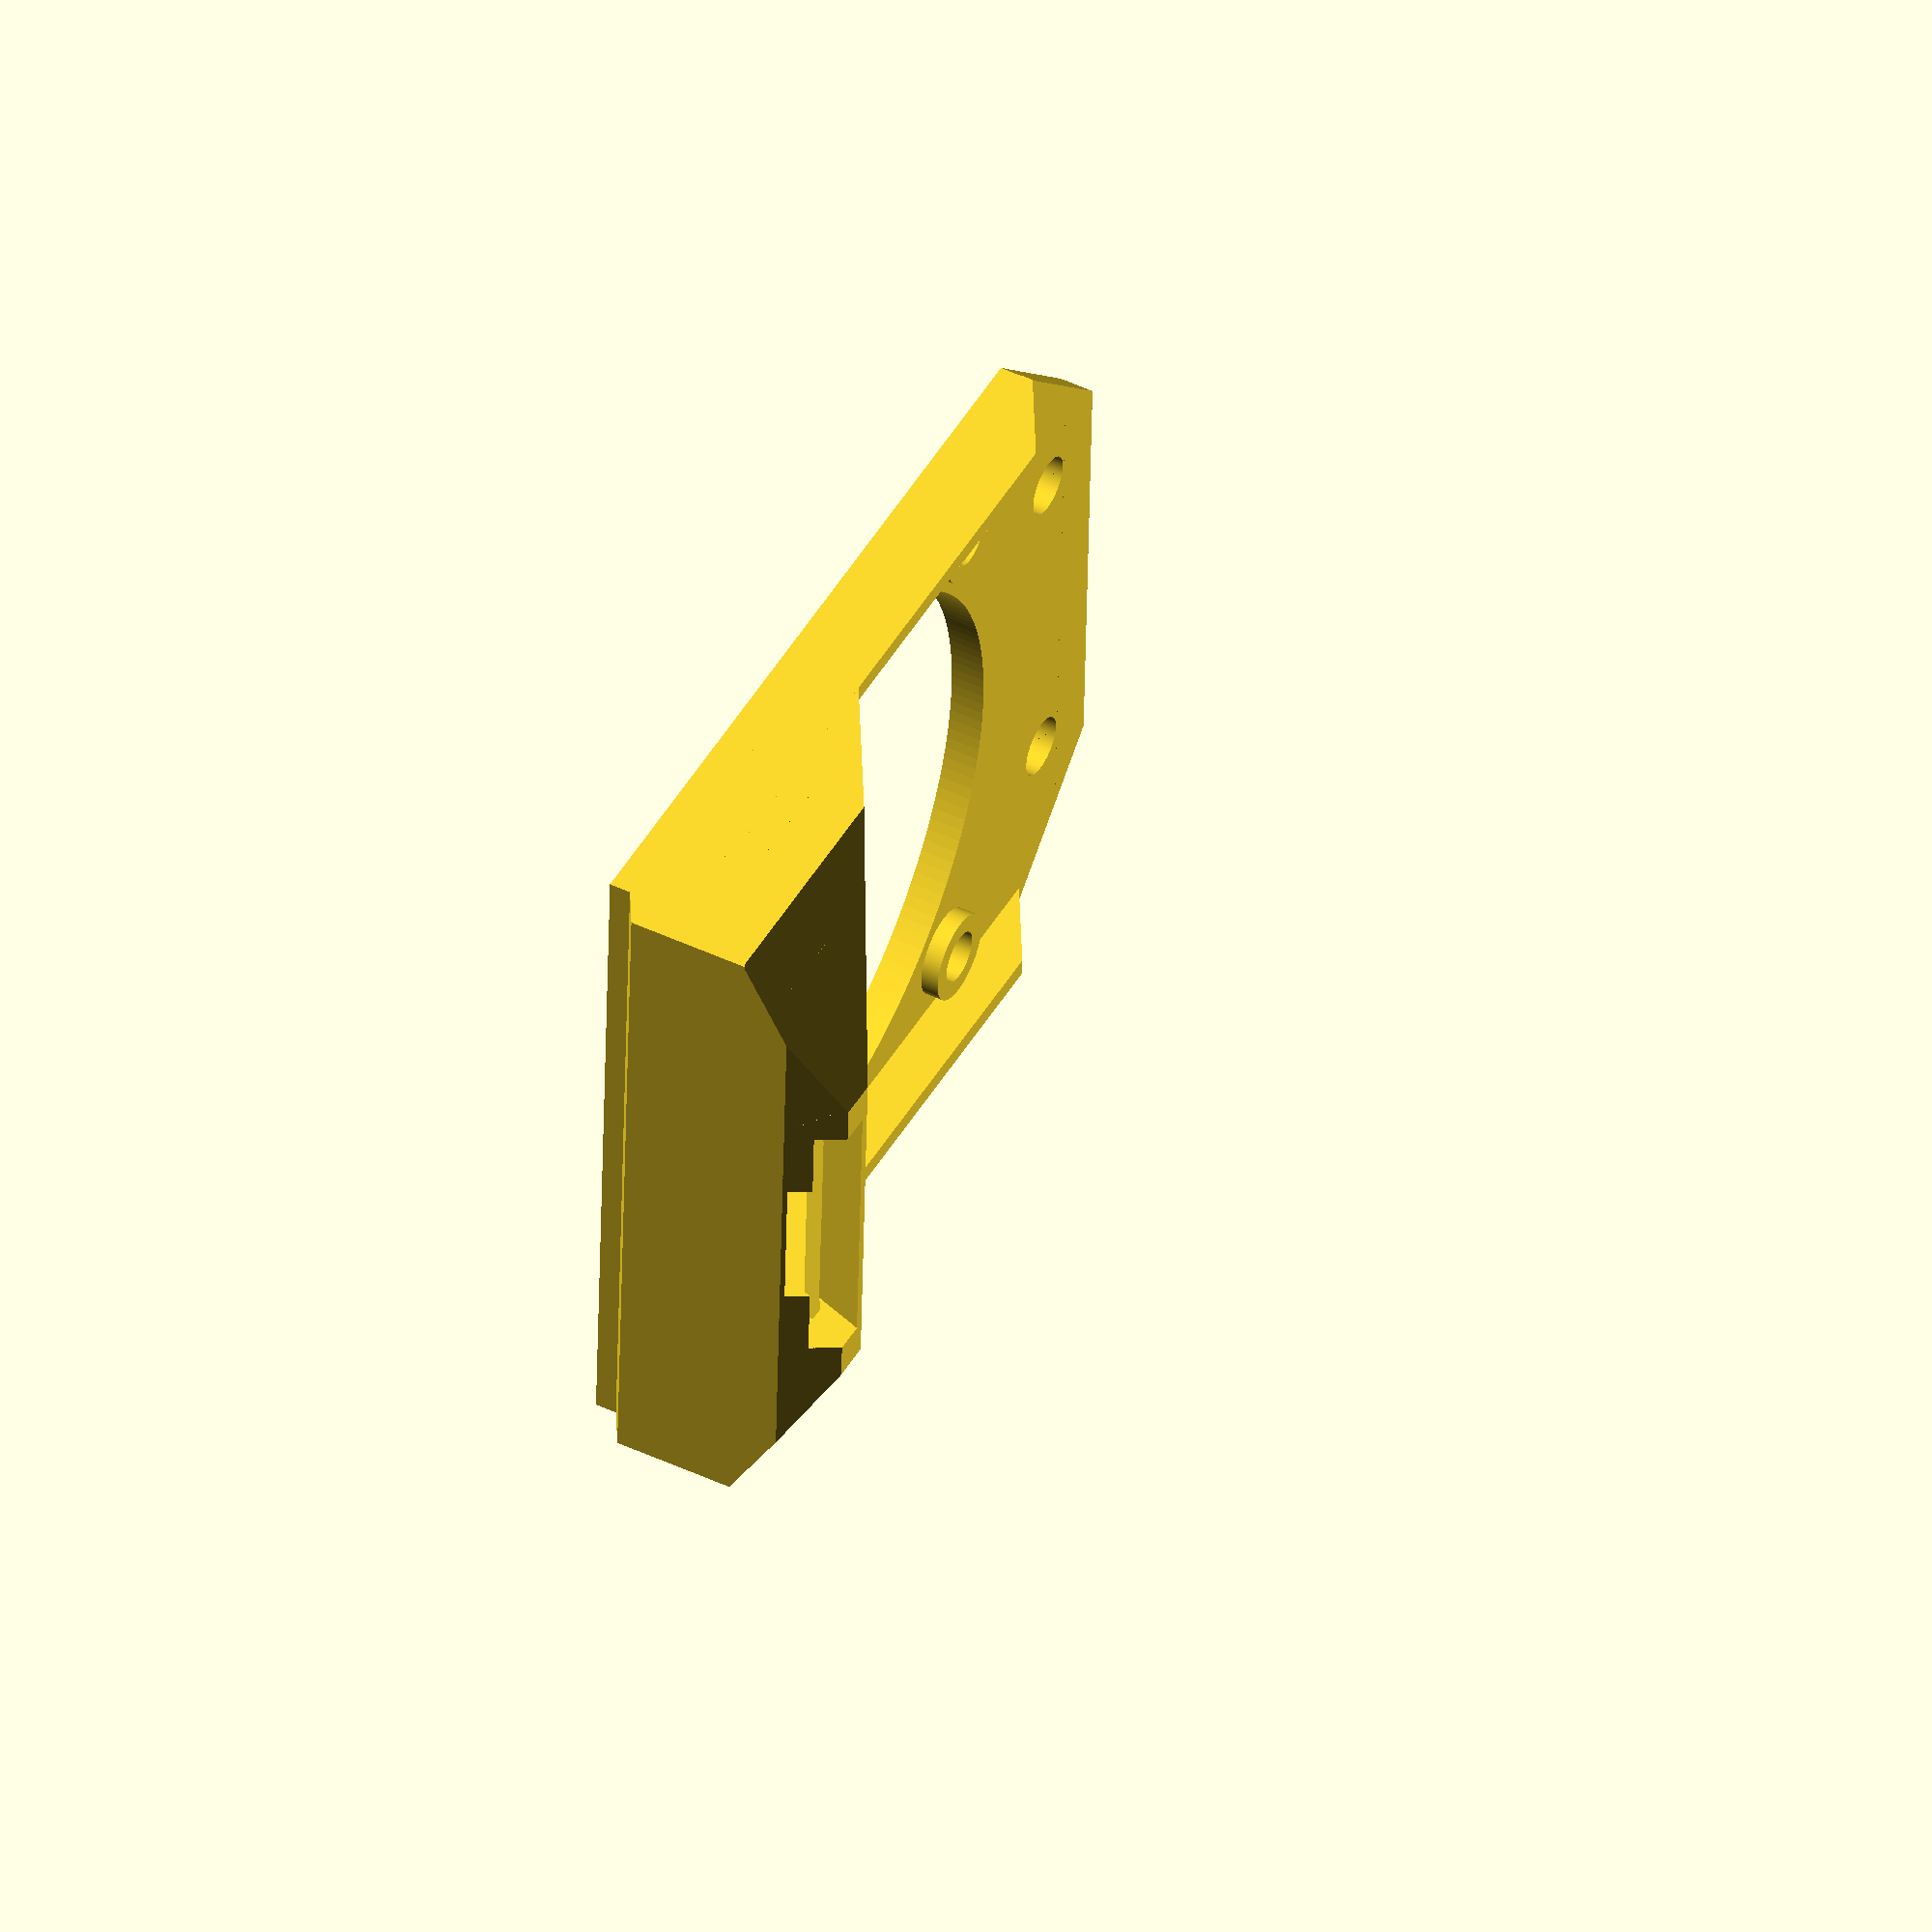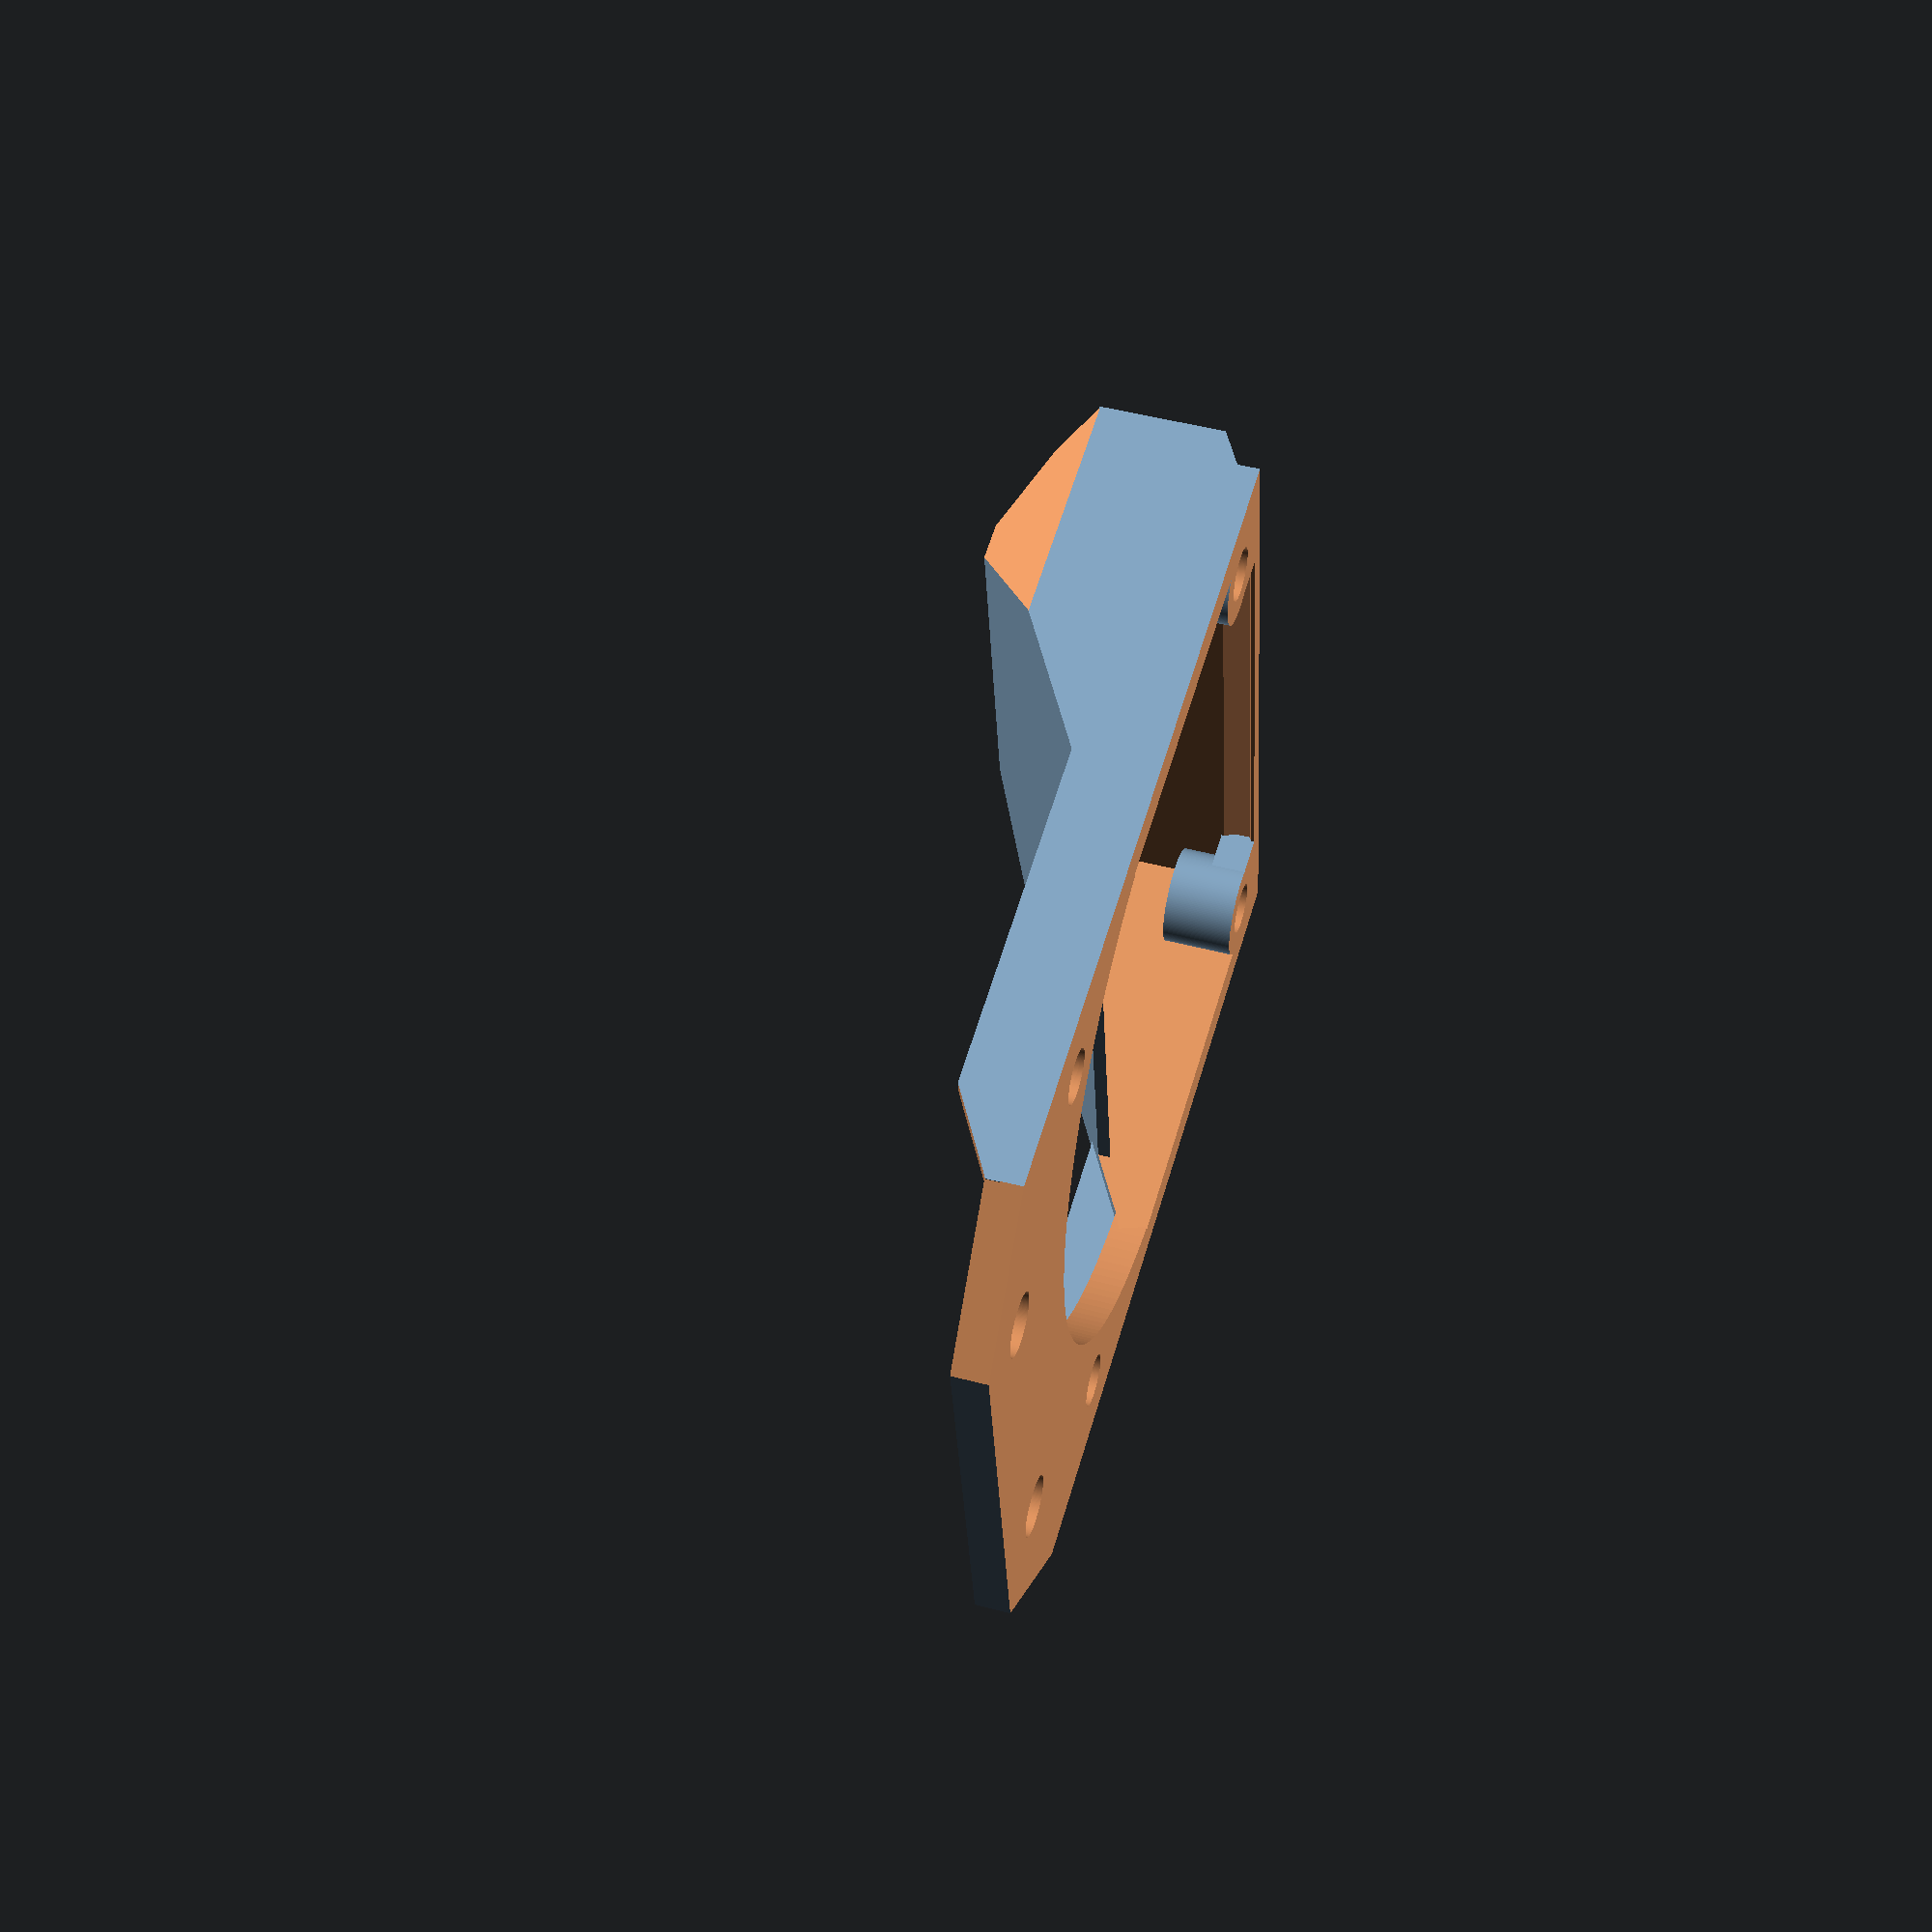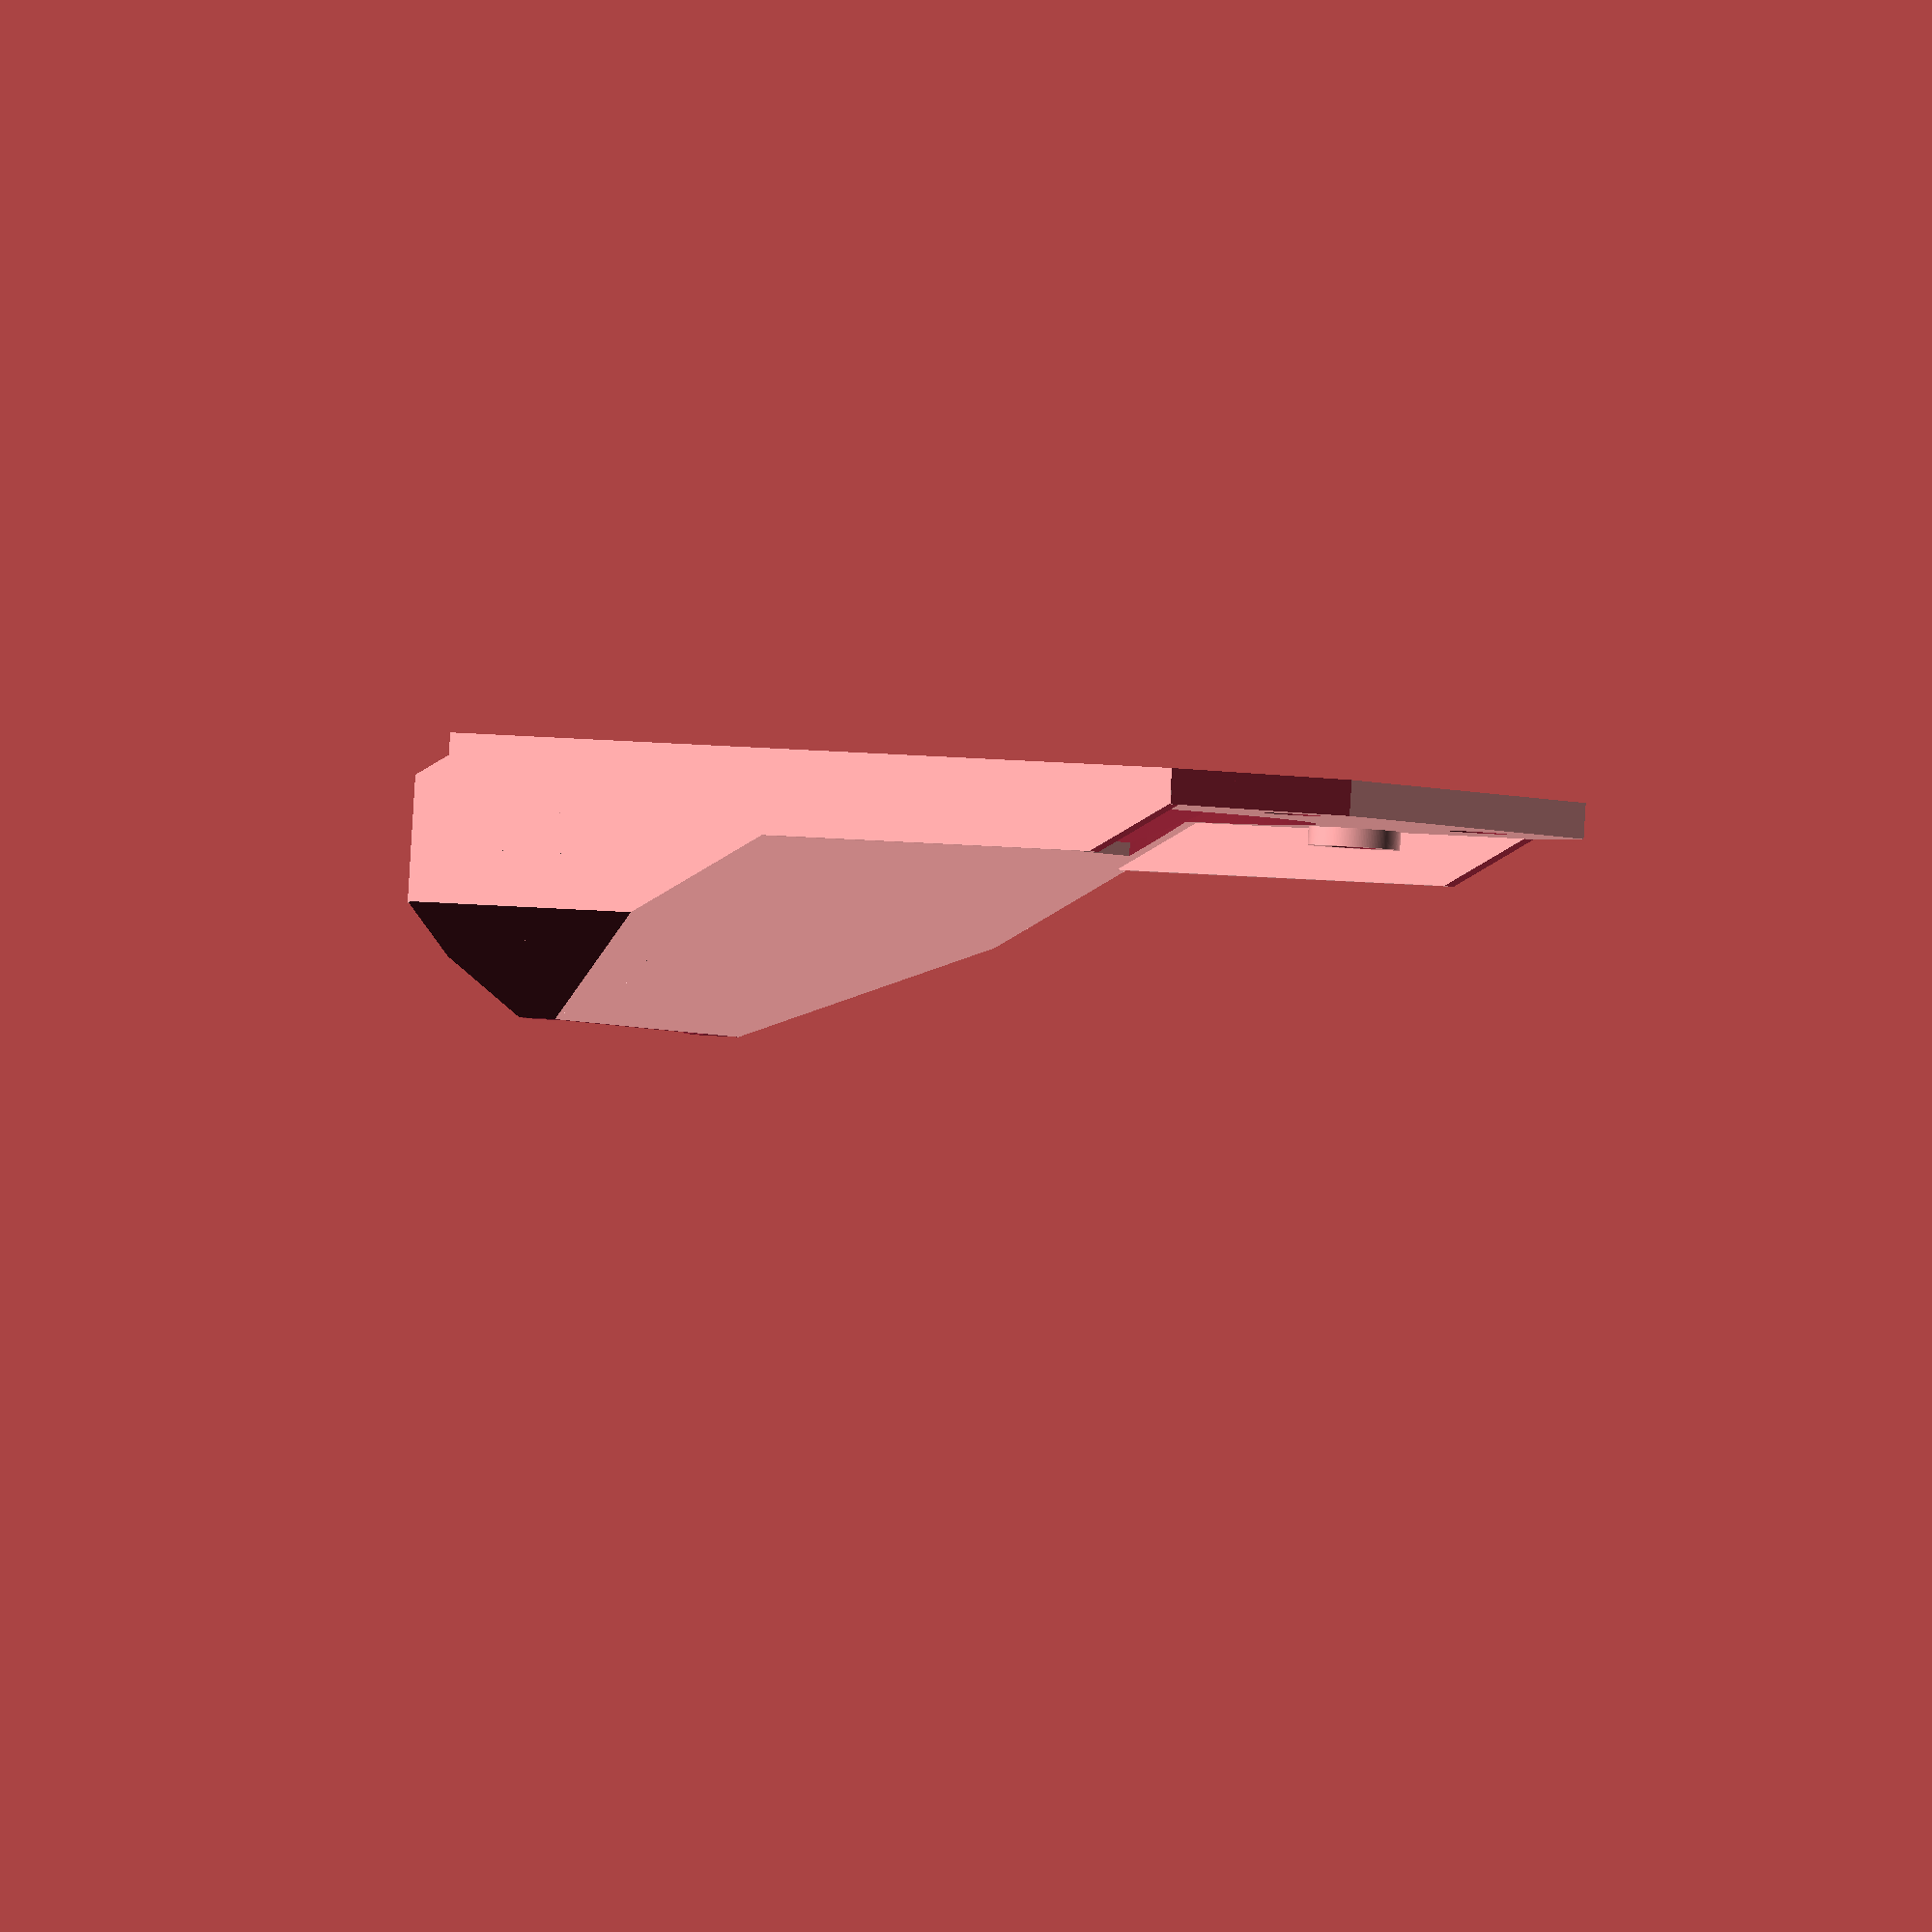
<openscad>
// setup

nozzle_height_finetuning = 3; // moves top screw holes up or down, negative value raises the shroud, positive lowers it - if you look through the shroud exit hole when mounted you should see the tip of the nozzle




// do not change anything after this point

shroud_angle = 30;
shroud_height = 2;

module shroud() {
  difference() {
    union() {
      // fan shroud top slope
      translate([0, -15 + shroud_height, 3]) rotate([-shroud_angle, 0, 0]) cube([40, 34, 8], center = true);

      // fan shroud extension
      //translate([0, -24, 4]) cube([40, 4, 10], center = true);
    }
    
    // cut top towards nozzle flush
    translate([0, shroud_height, 24]) cube([40 + 10, 50 + 10, 20], center = true);

    // cut side to make it sexy
    translate([25, -24 + shroud_height, 10]) rotate([0, 30, 0]) cube([30, 20, 8], center = true);
    translate([-25, -24 + shroud_height, 10]) rotate([0, -30, 0]) cube([30, 20, 8], center = true);
  }

}

difference() {
  union () {
    // baseplate
    translate([0, 0, 0]) cube([40, 52, 2], center = true);

    // mounting bumps for the fan (top)
    translate([-16, 10, 1]) cylinder(2, 2.5, 2.5, true, $fn = 180);
    translate([+16, 10, 1]) cylinder(2, 2.5, 2.5, true, $fn = 180);
 
    // create 2 fan shrouds, subtract the smaller, inner one to make the construct hollow
    difference() {
      shroud();
      translate([0, -5, -1]) scale([0.9, 0.8, 0.9]) shroud();
    } 
    // fix hole in bottom
    translate([0, -25 + shroud_height, 2]) rotate([-shroud_angle, 0, 0]) cube([40, 20, 6], center = true);
  }

  // cut side towards printbed flush again (for fix hole above)
  translate([0, -35 + shroud_height, 5]) cube([40 + 10, 10, 20], center = true);

  // mounting holes on top
  translate([-10, 18 + nozzle_height_finetuning, 0]) cylinder(20, 1.7, 1.7, true, $fn = 180);
  translate([+10, 18 + nozzle_height_finetuning, 0]) cylinder(20, 1.7, 1.7, true, $fn = 180);

  // mounting holes for the fan (top)
  translate([-16, 10, 0]) cylinder(20, 1.47, 1.47, true, $fn = 180);
  translate([+16, 10, 0]) cylinder(20, 1.47, 1.47, true, $fn = 180);

  // smooth top edges
  translate([20 + 4, 25 + 4, 0]) rotate([0, 0, 45]) cube([20, 20, 10], center = true);
  translate([-20 - 4, 25 + 4, 0]) rotate([0, 0, -45]) cube([20, 20, 10], center = true);

  difference() {  
    // opening for the main fan
    translate([0, -4, 0]) cylinder(10, 18, 18, true, $fn = 180);
  
    // cut the opening in half
    translate([0, -20, 0]) cube([40, 30, 20], center = true);
  }
  
  // cut the rear of the shroud open for the fan to blow air through
  translate([0, -20, 0]) cube([36, 10, 11], center = true);
  translate([0, -24, 1.12]) cube([36, 2, 11], center = true);

  // cut the slope again for the bottom
  translate([0, -13, 0]) rotate([-shroud_angle +9, 0, 0]) cube([36, 23, 10], center = true);
  
  // front opening towards nozzle (2 stages)
  translate([0, -27.8 + shroud_height, 13]) rotate([20, 0, 0]) cube([16, 3, 10], center = true);
  translate([0, -28.5 + shroud_height, 12]) rotate([45, 0, 0]) cube([8, 3, 10], center = true);

  // cut bottom towards fan flush
  translate([0, 0, -10.95]) cube([40 + 10, 50 + 10, 20], center = true);
}

// add additional mounting spots for the fan on the bottom
difference() {
  union() {
    // mounting bumps for the fan (bottom)
    translate([-16, 10 - 32, 1]) cylinder(4, 2.75, 2.75, true, $fn = 180);
    translate([+16, 10 - 32, 1]) cylinder(4, 2.75, 2.75, true, $fn = 180);

    // support for the mounting bumps
    translate([+16, 10 - 32 - 2, 0]) cube([5.25, 2.5, 2], center = true);
    translate([-16, 10 - 32 - 2, 0]) cube([5.25, 2.5, 2], center = true);
  }

  // mounting holes for the fan (bottom)
  translate([-16, 10 - 32, 0]) cylinder(20, 1.47, 1.47, true, $fn = 180);
  translate([+16, 10 - 32, 0]) cylinder(20, 1.47, 1.47, true, $fn = 180);

  // cut bottom towards fan flush
  translate([0, 0, -10.95]) cube([40 + 10, 50 + 10, 20], center = true);
}

difference() {
  union() {
    // add additional side walls to keep the air in and add stability
    translate([-19.5, -1.1, 2]) cube([1, 40, 3.5], center = true);
    translate([+19.5, -1.1, 2]) cube([1, 40, 3.5], center = true);
  }
  // make the walls sexy
  translate([0, 18.5, 3.5]) rotate([-shroud_angle, 0, 0]) cube([40 + 2, 10, 4], center = true);
}

</openscad>
<views>
elev=312.6 azim=92.3 roll=298.1 proj=o view=wireframe
elev=312.0 azim=99.7 roll=106.6 proj=p view=solid
elev=91.2 azim=240.5 roll=176.5 proj=o view=wireframe
</views>
